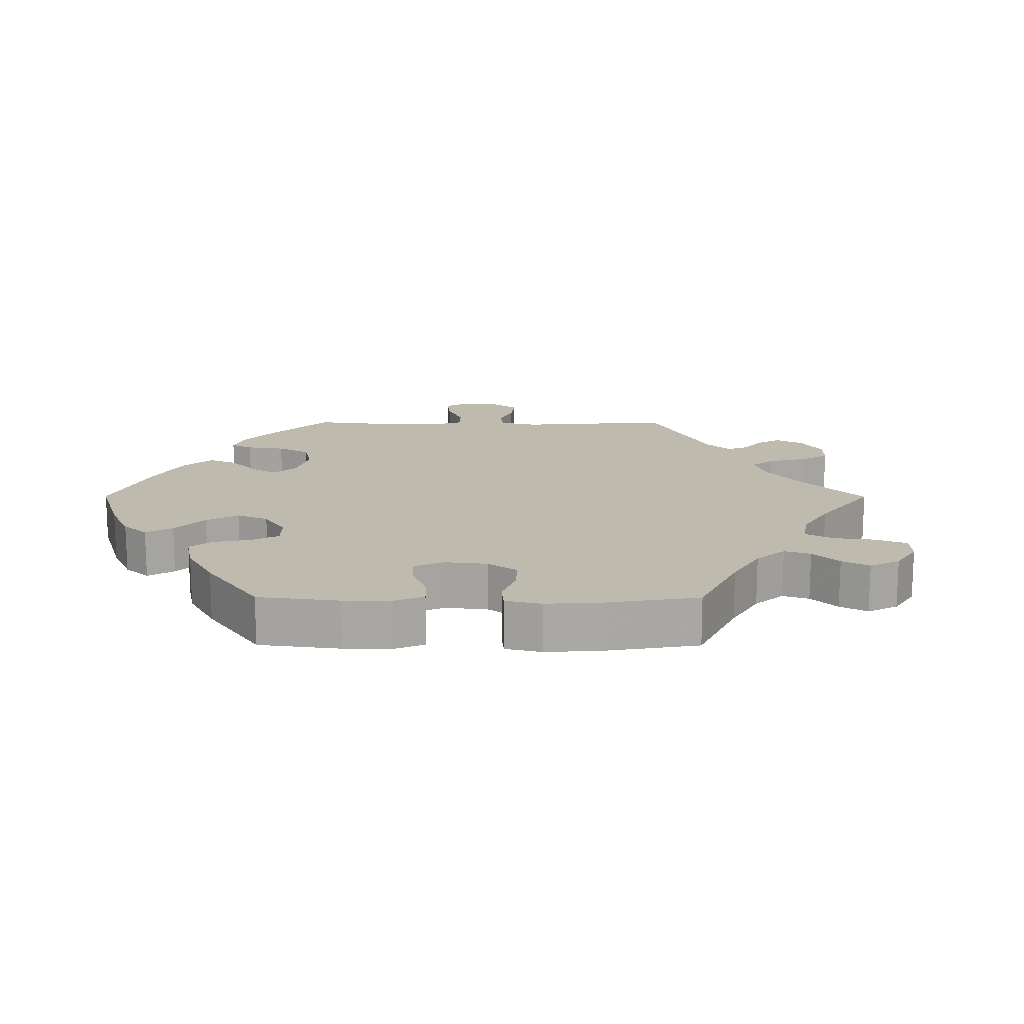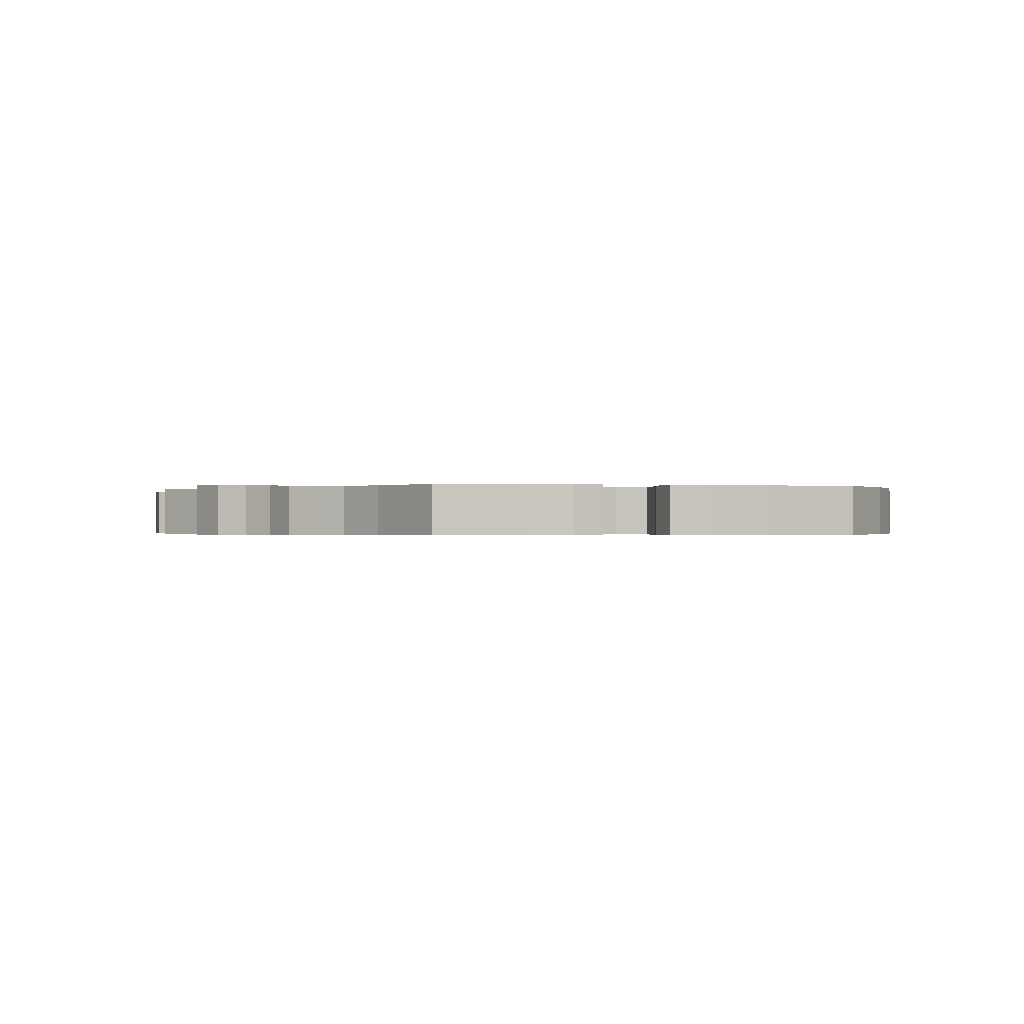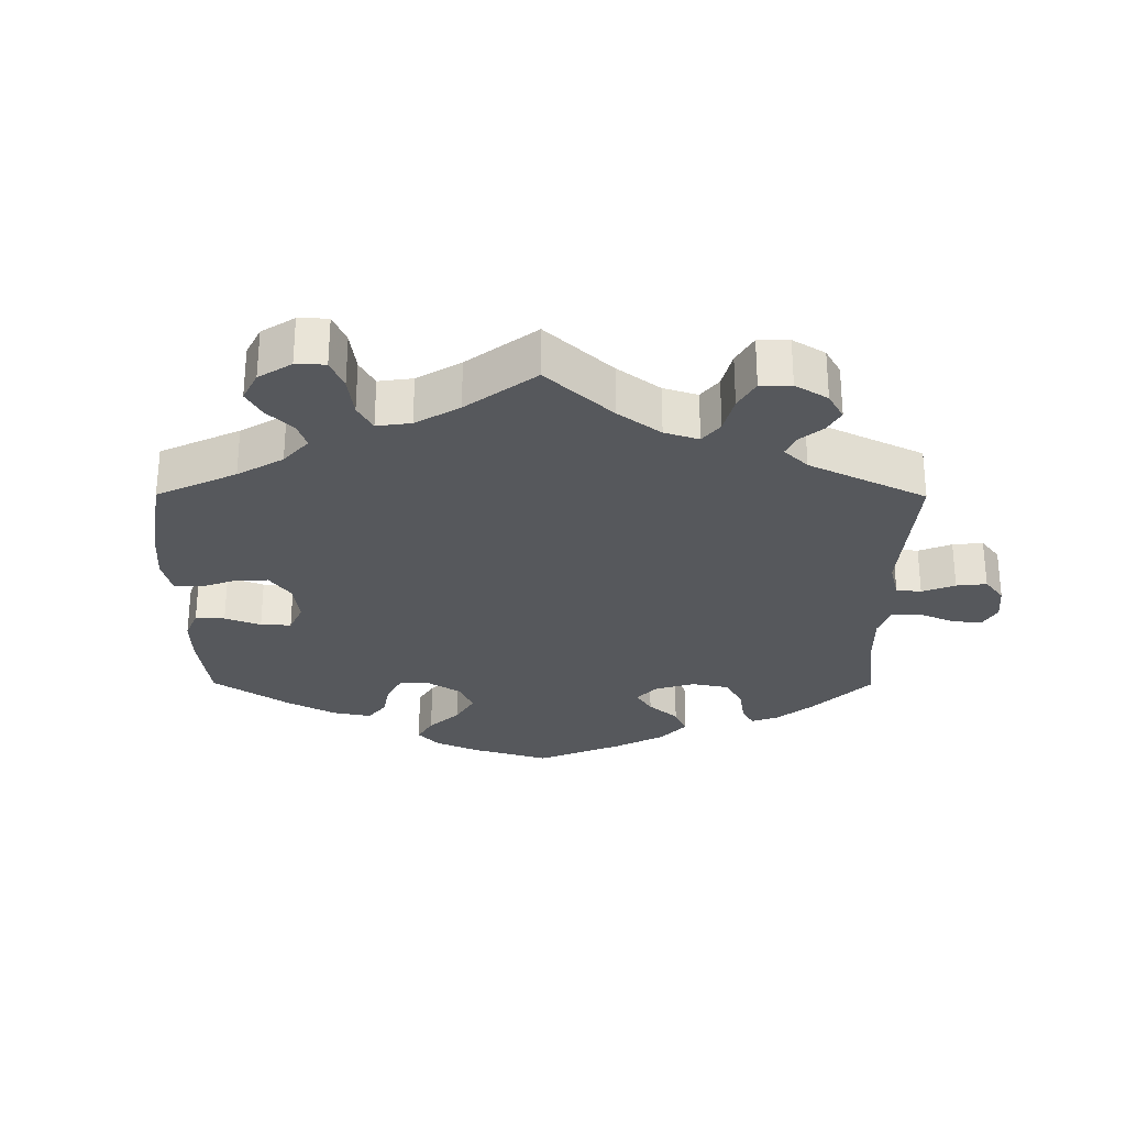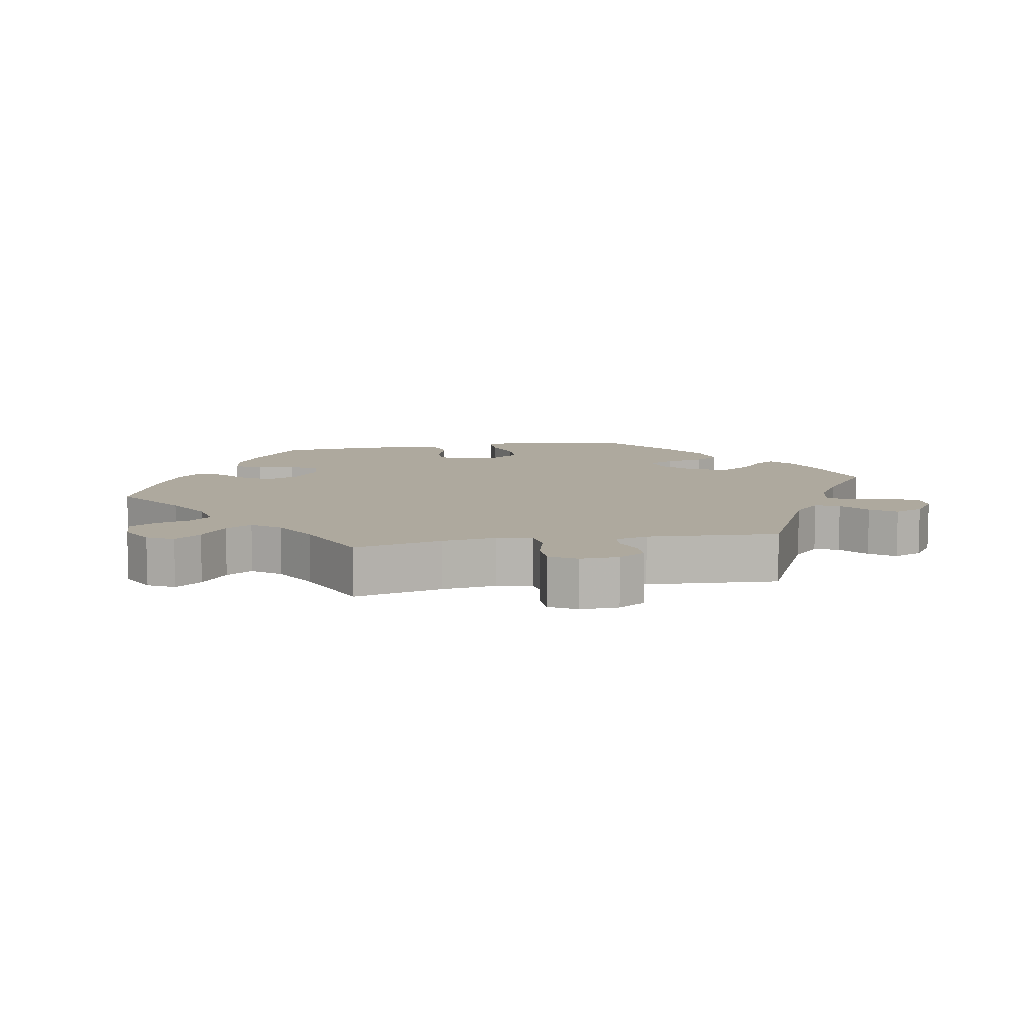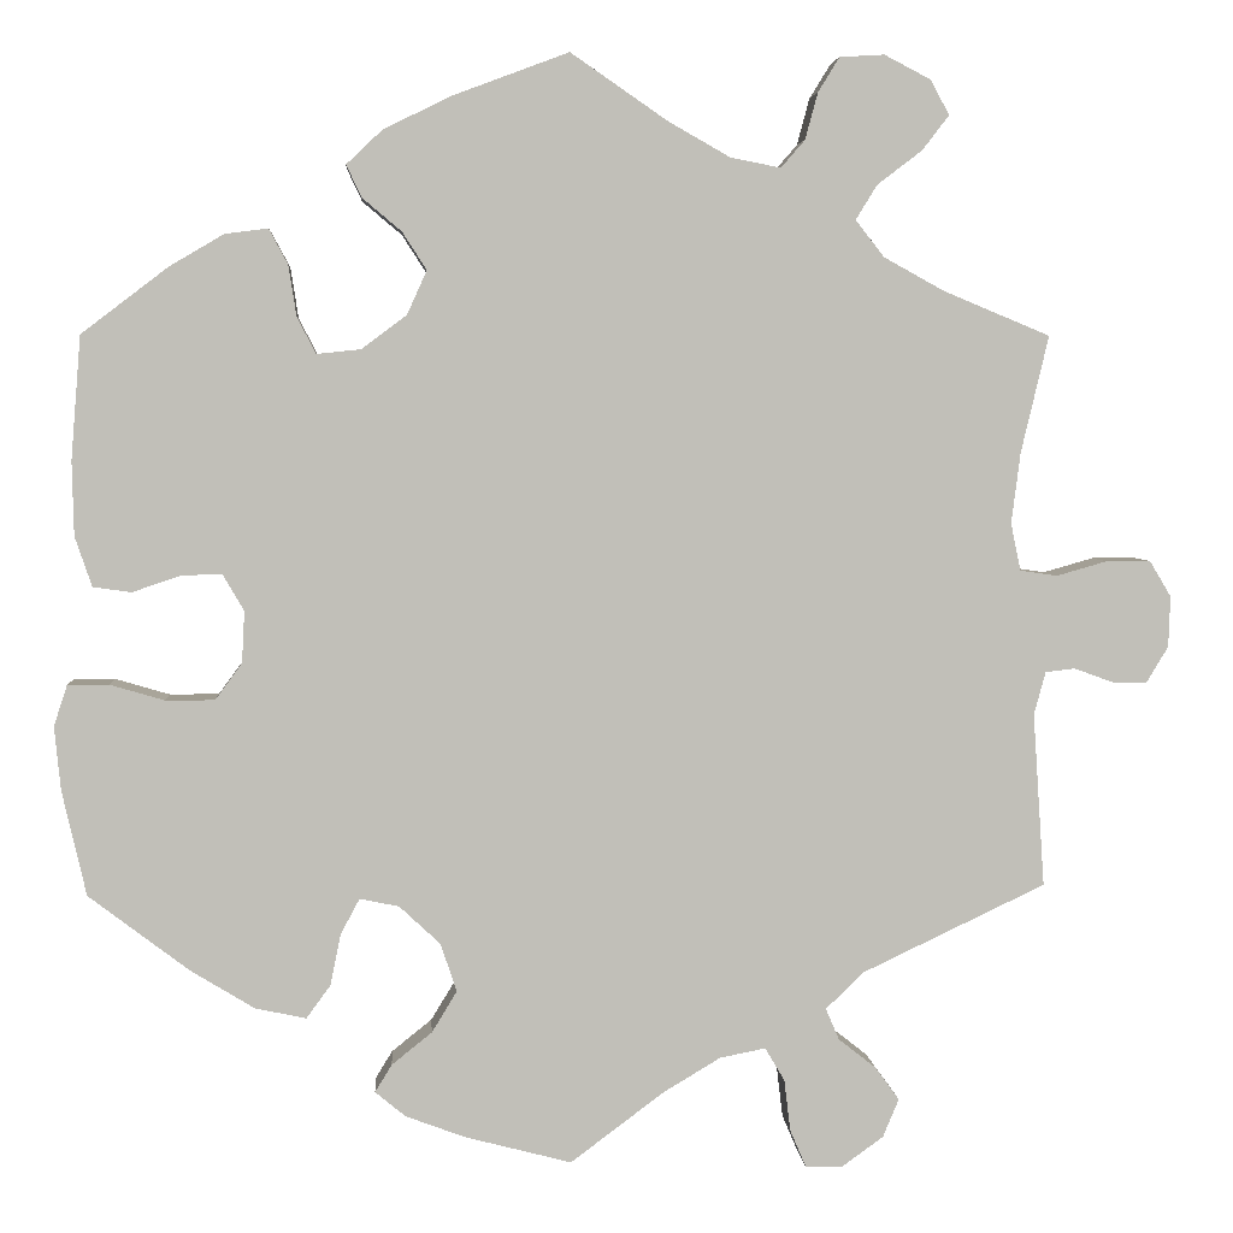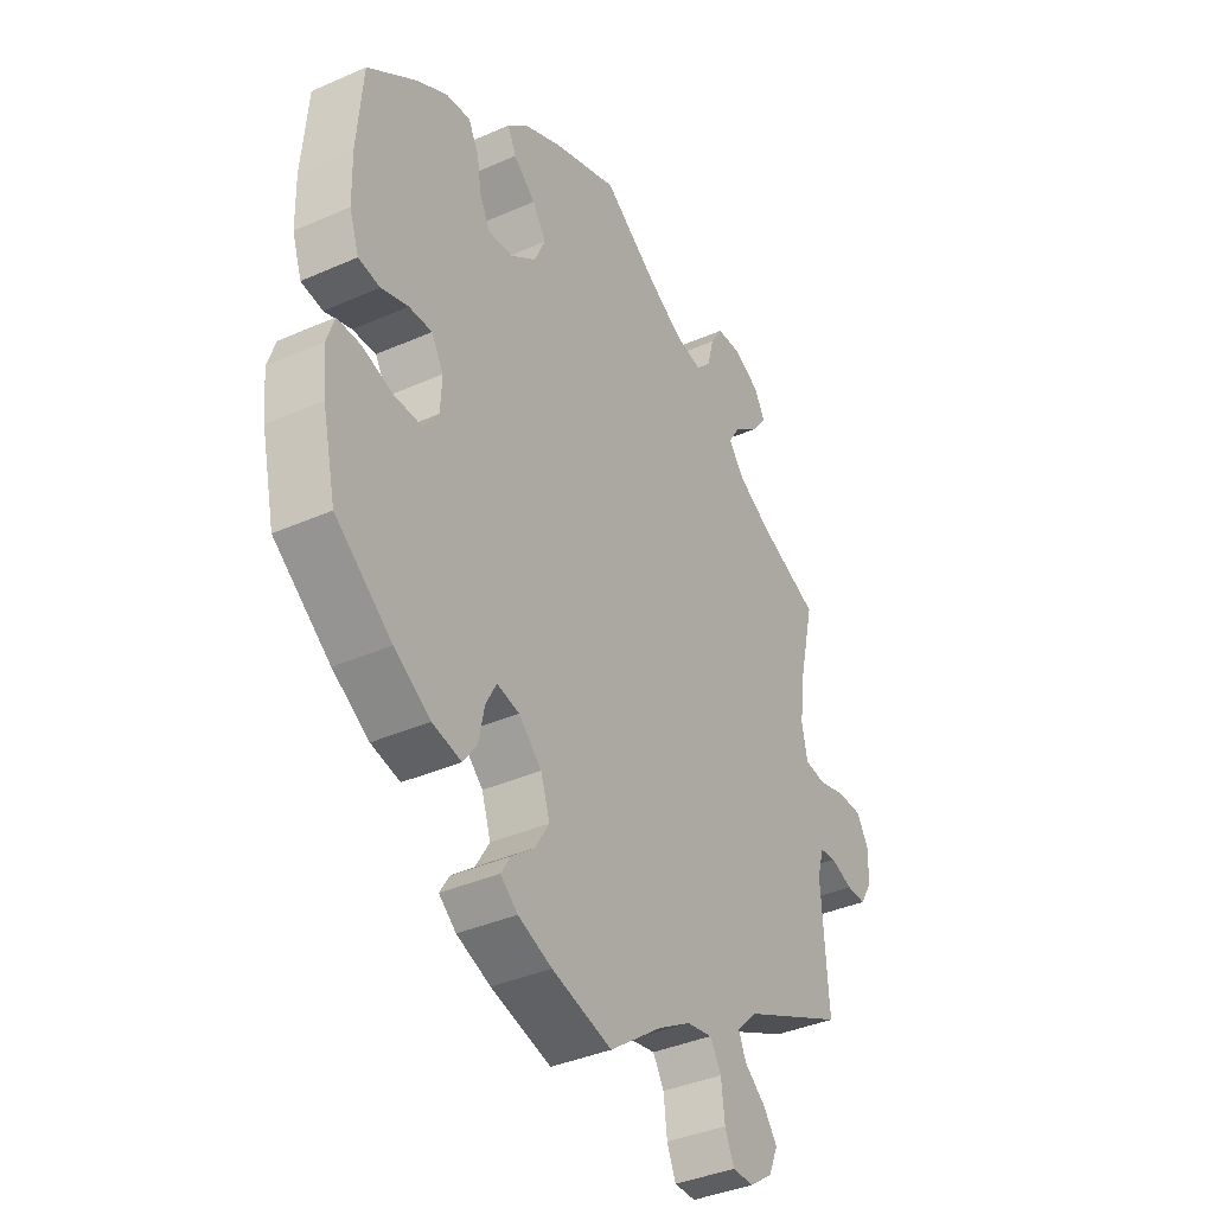
<metadata>
{"format":"obj","ext":"obj","renderer":"f3d","projection":"perspective","resolution":1024,"background":"white","views":[{"elev":15.5,"azim":-29.8,"up":"+Y"},{"elev":-0.3,"azim":-164.8,"up":"+Y"},{"elev":-28.0,"azim":59.7,"up":"+Y"},{"elev":9.1,"azim":79.6,"up":"+Y"},{"elev":4.1,"azim":-4.1,"up":"+Z"},{"elev":-38.3,"azim":-60.8,"up":"+Z"}]}
</metadata>
<code>
v -0.394 0.07 -0.093
v 0.537 0.07 -0.31
v -0.201 0.07 -0.505
v 0.304 0.07 -0.484
v -0.546 0.07 0.089
v -0.51 0.07 -0.075
v -0.269 0.07 -0.414
v -0.156 0.07 -0.469
v 0.524 0.07 -0.116
v 0.506 0.07 0.179
v 0.346 0.07 -0.517
v 0.299 0.07 0.617
v -0.296 0.07 -0.451
v 0.537 0.07 0.31
v 0.679 0.07 0.017
v -0.158 0.07 0.381
v 0.549 0.07 0.041
v -0.571 0.07 -0.121
v -0.131 0.07 0.571
v 0.267 0.07 -0.63
v 0.309 0.07 -0.63
v 0 0.07 -0.62
v -0.364 0.07 -0.052
v -0.206 0.07 0.534
v -0.385 0.07 0.047
v 0.275 0.07 0.578
v -0.22 0.07 -0.536
v -0.246 0.07 0.496
v 0.109 0.07 0.545
v -0.128 0.07 -0.423
v -0.527 0.07 0.033
v -0.257 0.07 -0.356
v 0 0.07 0.62
v 0.653 0.07 -0.08
v 0.234 0.07 0.495
v -0.31 0.07 0.387
v -0.229 0.07 0.46
v -0.379 0.07 0.42
v -0.537 0.07 -0.31
v 0.392 0.07 0.515
v 0.261 0.07 0.526
v 0.242 0.07 -0.53
v -0.564 0.07 -0.192
v 0.178 0.07 0.506
v 0.57 0.07 -0.064
v -0.548 0.07 0.172
v -0.537 0.07 0.31
v 0.104 0.07 -0.542
v -0.484 0.07 0.027
v -0.231 0.07 0.294
v -0.28 0.07 0.289
v -0.236 0.07 -0.317
v -0.353 0.07 -0.439
v 0.373 0.07 -0.554
v -0.44 0.07 0.384
v 0.537 0.07 -0.068
v 0.35 0.07 0.397
v -0.331 0.07 0.426
v 0.677 0.07 -0.04
v -0.361 0.07 0.006
v 0.496 0.07 0.1
v 0.318 0.07 0.438
v 0.289 0.07 -0.449
v 0.417 0.07 0.36
v -0.18 0.07 0.332
v -0.186 0.07 -0.564
v 0.169 0.07 -0.503
v 0.614 0.07 -0.08
v 0.507 0.07 0.047
v -0.146 0.07 -0.369
v -0.192 0.07 -0.326
v -0.431 0.07 0.045
v -0.185 0.07 0.423
v -0.449 0.07 -0.093
v 0.249 0.07 -0.588
v -0.119 0.07 -0.589
v 0.349 0.07 0.62
v -0.425 0.07 -0.395
v 0.401 0.07 0.593
v 0.655 0.07 0.057
v 0.355 0.07 -0.597
v 0.342 0.07 0.477
v 0.22 0.07 -0.493
v -0.556 0.07 -0.075
v 0.331 0.07 -0.408
v 0.605 0.07 0.057
v 0.422 0.07 0.554
v -0.301 0.07 0.33
v -0.394 -0 -0.093
v 0.537 -0 -0.31
v -0.201 -0 -0.505
v 0.304 -0 -0.484
v -0.546 -0 0.089
v -0.51 -0 -0.075
v -0.269 -0 -0.414
v -0.156 -0 -0.469
v 0.524 -0 -0.116
v 0.506 -0 0.179
v 0.346 -0 -0.517
v 0.299 -0 0.617
v -0.296 -0 -0.451
v 0.537 -0 0.31
v 0.679 -0 0.017
v -0.158 -0 0.381
v 0.549 -0 0.041
v -0.571 -0 -0.121
v -0.131 -0 0.571
v 0.267 -0 -0.63
v 0.309 -0 -0.63
v 0 -0 -0.62
v -0.364 -0 -0.052
v -0.206 -0 0.534
v -0.385 -0 0.047
v 0.275 -0 0.578
v -0.22 -0 -0.536
v -0.246 -0 0.496
v 0.109 -0 0.545
v -0.128 -0 -0.423
v -0.527 -0 0.033
v -0.257 -0 -0.356
v 0 -0 0.62
v 0.653 -0 -0.08
v 0.234 -0 0.495
v -0.31 -0 0.387
v -0.229 -0 0.46
v -0.379 -0 0.42
v -0.537 -0 -0.31
v 0.392 -0 0.515
v 0.261 -0 0.526
v 0.242 -0 -0.53
v -0.564 -0 -0.192
v 0.178 -0 0.506
v 0.57 -0 -0.064
v -0.548 -0 0.172
v -0.537 -0 0.31
v 0.104 -0 -0.542
v -0.484 -0 0.027
v -0.231 -0 0.294
v -0.28 -0 0.289
v -0.236 -0 -0.317
v -0.353 -0 -0.439
v 0.373 -0 -0.554
v -0.44 -0 0.384
v 0.537 -0 -0.068
v 0.35 -0 0.397
v -0.331 -0 0.426
v 0.677 -0 -0.04
v -0.361 -0 0.006
v 0.496 -0 0.1
v 0.318 -0 0.438
v 0.289 -0 -0.449
v 0.417 -0 0.36
v -0.18 -0 0.332
v -0.186 -0 -0.564
v 0.169 -0 -0.503
v 0.614 -0 -0.08
v 0.507 -0 0.047
v -0.146 -0 -0.369
v -0.192 -0 -0.326
v -0.431 -0 0.045
v -0.185 -0 0.423
v -0.449 -0 -0.093
v 0.249 -0 -0.588
v -0.119 -0 -0.589
v 0.349 -0 0.62
v -0.425 -0 -0.395
v 0.401 -0 0.593
v 0.655 -0 0.057
v 0.355 -0 -0.597
v 0.342 -0 0.477
v 0.22 -0 -0.493
v -0.556 -0 -0.075
v 0.331 -0 -0.408
v 0.605 -0 0.057
v 0.422 -0 0.554
v -0.301 -0 0.33
f 32 7 13 53
f 52 32 53 78
f 66 27 3 8
f 66 8 30
f 48 22 76 66
f 67 48 66 30
f 83 67 30 70
f 21 20 75 42
f 21 42 83
f 81 21 83
f 4 11 54 81
f 4 81 83
f 63 4 83 70
f 9 2 85
f 56 9 85 63
f 59 34 68 45
f 59 45 56
f 15 59 56
f 17 86 80 15
f 69 17 15 56
f 64 14 10
f 57 64 10 61
f 62 57 61 69
f 79 87 40 82
f 79 82 62
f 77 79 62
f 41 26 12 77
f 35 41 77 62
f 44 35 62 69
f 24 19 33 29
f 73 37 28 24
f 16 73 24 29
f 65 16 29 44
f 38 58 36 88
f 38 88 51
f 55 38 51
f 47 55 51
f 46 47 51
f 5 46 51 50
f 72 49 31 5
f 25 72 5 50
f 18 84 6 74
f 18 74 1
f 43 18 1
f 52 78 39 43
f 56 63 70 71
f 60 25 50 65
f 23 60 65 44
f 1 23 44 69
f 69 56 71 52
f 43 1 69 52
f 141 101 95 120
f 166 141 120 140
f 96 91 115 154
f 118 96 154
f 154 164 110 136
f 118 154 136 155
f 158 118 155 171
f 130 163 108 109
f 171 130 109
f 171 109 169
f 169 142 99 92
f 171 169 92
f 158 171 92 151
f 173 90 97
f 151 173 97 144
f 133 156 122 147
f 144 133 147
f 144 147 103
f 103 168 174 105
f 144 103 105 157
f 98 102 152
f 149 98 152 145
f 157 149 145 150
f 170 128 175 167
f 150 170 167
f 150 167 165
f 165 100 114 129
f 150 165 129 123
f 157 150 123 132
f 117 121 107 112
f 112 116 125 161
f 117 112 161 104
f 132 117 104 153
f 176 124 146 126
f 139 176 126
f 139 126 143
f 139 143 135
f 139 135 134
f 138 139 134 93
f 93 119 137 160
f 138 93 160 113
f 162 94 172 106
f 89 162 106
f 89 106 131
f 131 127 166 140
f 159 158 151 144
f 153 138 113 148
f 132 153 148 111
f 157 132 111 89
f 140 159 144 157
f 140 157 89 131
f 43 131 106 18
f 18 106 172 84
f 84 172 94 6
f 6 94 162 74
f 74 162 89 1
f 1 89 111 23
f 23 111 148 60
f 60 148 113 25
f 25 113 160 72
f 72 160 137 49
f 49 137 119 31
f 31 119 93 5
f 5 93 134 46
f 46 134 135 47
f 47 135 143 55
f 55 143 126 38
f 38 126 146 58
f 58 146 124 36
f 36 124 176 88
f 88 176 139 51
f 51 139 138 50
f 50 138 153 65
f 65 153 104 16
f 16 104 161 73
f 73 161 125 37
f 37 125 116 28
f 28 116 112 24
f 24 112 107 19
f 19 107 121 33
f 33 121 117 29
f 29 117 132 44
f 44 132 123 35
f 35 123 129 41
f 41 129 114 26
f 26 114 100 12
f 12 100 165 77
f 77 165 167 79
f 79 167 175 87
f 87 175 128 40
f 40 128 170 82
f 82 170 150 62
f 62 150 145 57
f 57 145 152 64
f 64 152 102 14
f 14 102 98 10
f 10 98 149 61
f 61 149 157 69
f 69 157 105 17
f 17 105 174 86
f 86 174 168 80
f 80 168 103 15
f 15 103 147 59
f 59 147 122 34
f 34 122 156 68
f 68 156 133 45
f 45 133 144 56
f 56 144 97 9
f 9 97 90 2
f 2 90 173 85
f 85 173 151 63
f 63 151 92 4
f 4 92 99 11
f 11 99 142 54
f 54 142 169 81
f 81 169 109 21
f 21 109 108 20
f 20 108 163 75
f 75 163 130 42
f 42 130 171 83
f 83 171 155 67
f 67 155 136 48
f 48 136 110 22
f 22 110 164 76
f 76 164 154 66
f 66 154 115 27
f 27 115 91 3
f 3 91 96 8
f 8 96 118 30
f 30 118 158 70
f 70 158 159 71
f 71 159 140 52
f 52 140 120 32
f 32 120 95 7
f 7 95 101 13
f 13 101 141 53
f 53 141 166 78
f 78 166 127 39
f 39 127 131 43

</code>
